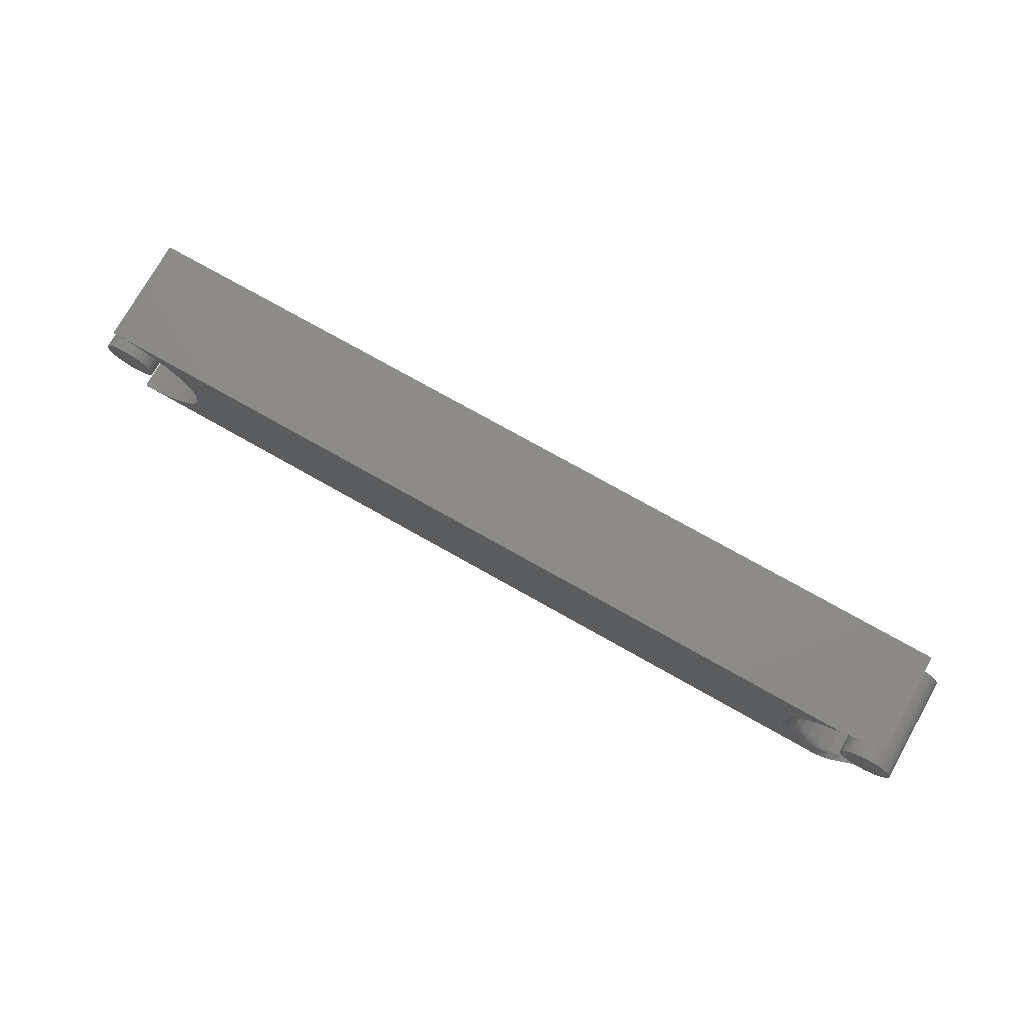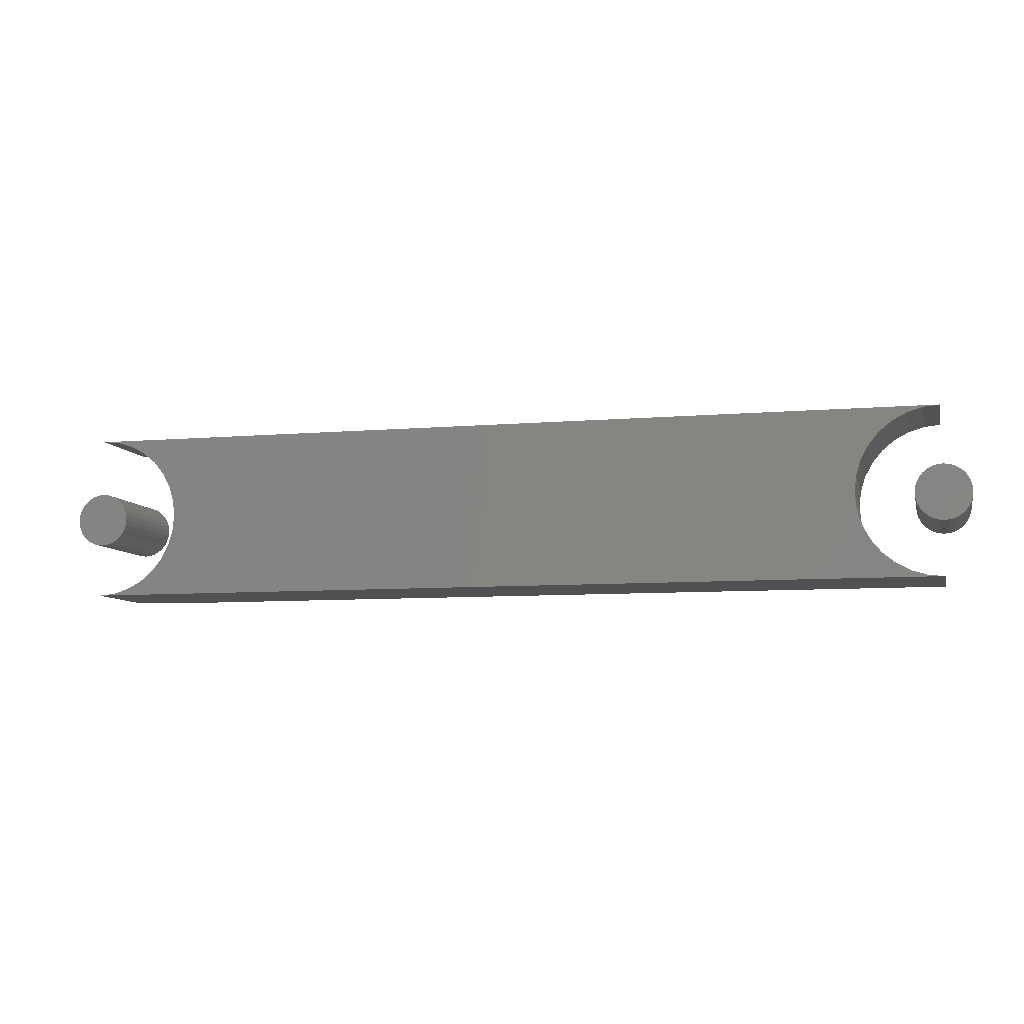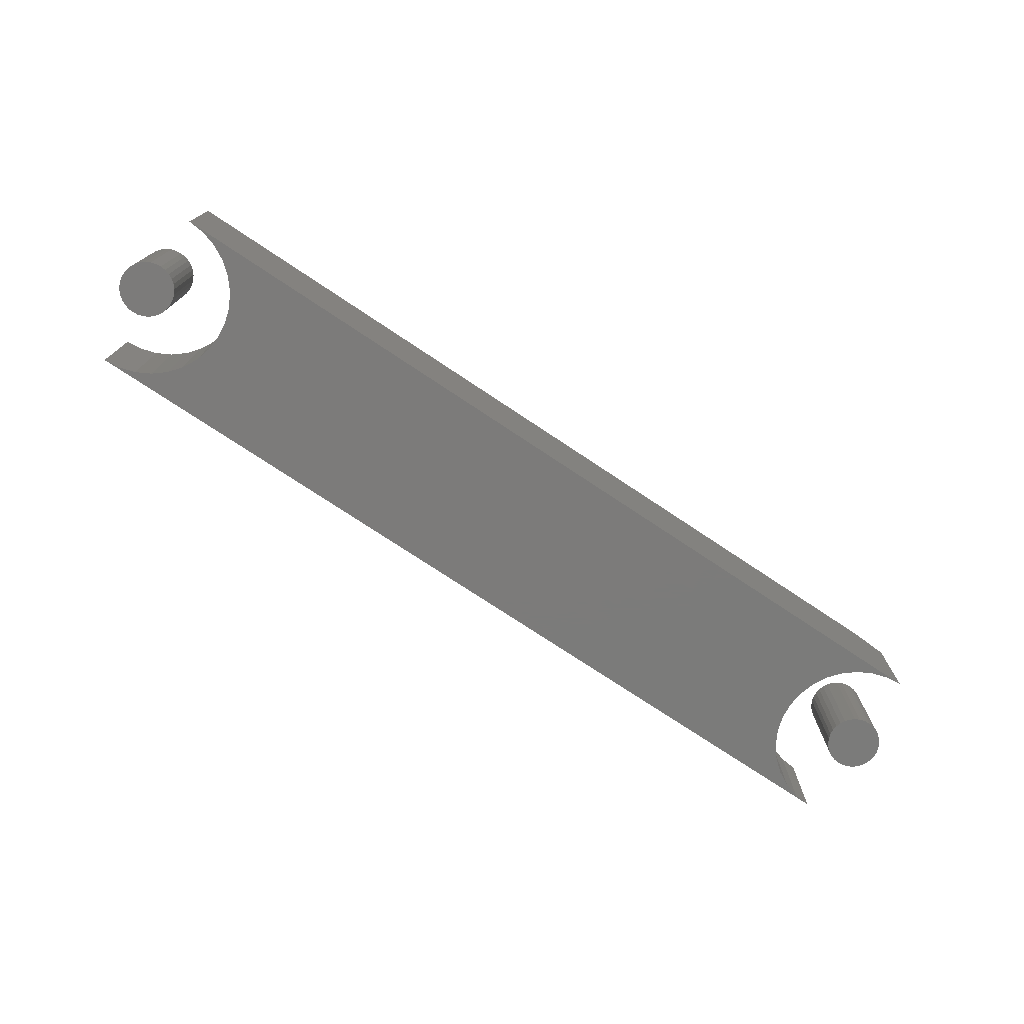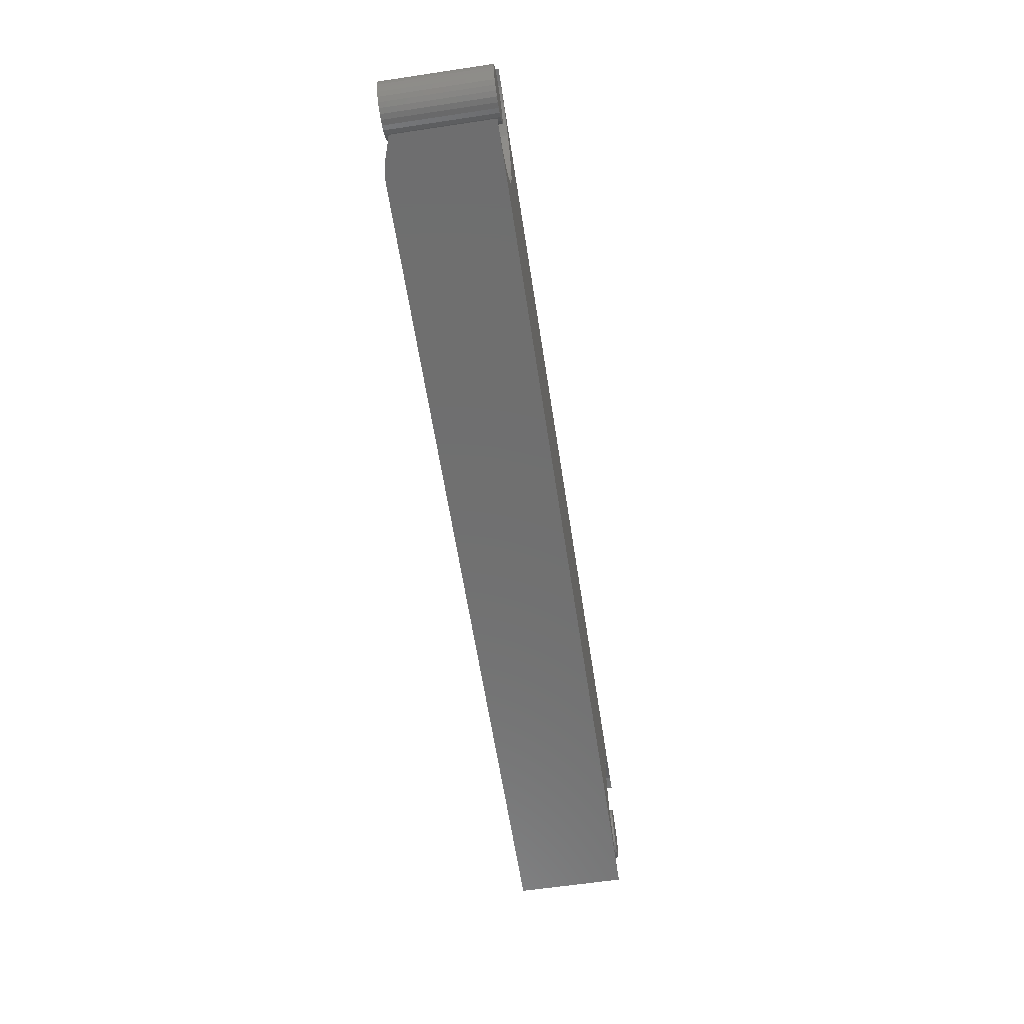
<metadata>
{"format":"stl","ext":"stl","renderer":"f3d","projection":"perspective","resolution":1024,"background":"white","views":[{"elev":75.4,"azim":-150.6,"up":"+Z"},{"elev":-7.9,"azim":13.6,"up":"+Z"},{"elev":-74.6,"azim":146.3,"up":"+Y"},{"elev":-61.1,"azim":-81.3,"up":"+Z"}]}
</metadata>
<code>
# stl→obj: 266 verts, 520 faces
v 0.634 -0.1562 0.03947
v 0.6263 -0.1562 0.03872
v 0.6189 -0.1562 0.03647
v 0.6417 -0.1562 0.03872
v 0.6492 -0.1562 0.03647
v 0.6121 -0.1562 0.03282
v 0.656 -0.1562 0.03282
v 0.6061 -0.1562 0.02791
v 0.662 -0.1562 0.02791
v 0.6012 -0.1562 0.02193
v 0.6669 -0.1562 0.02193
v 0.5976 -0.1562 0.01511
v 0.6705 -0.1562 0.01511
v 0.5953 -0.1562 0.007701
v 0.6728 -0.1562 0.007701
v 0.6728 -0.1562 -0.007701
v 0.5976 -0.1562 -0.01511
v 0.6705 -0.1562 -0.01511
v 0.6012 -0.1562 -0.02193
v 0.6669 -0.1562 -0.02193
v 0.6061 -0.1562 -0.02791
v 0.662 -0.1562 -0.02791
v 0.6121 -0.1562 -0.03282
v 0.656 -0.1562 -0.03282
v 0.6189 -0.1562 -0.03647
v 0.6492 -0.1562 -0.03647
v 0.6263 -0.1562 -0.03872
v 0.634 -0.1562 -0.03947
v 0.6417 -0.1562 -0.03872
v 0.6735 -0.1562 -9.668e-18
v 0.5946 -0.1562 -1.597e-22
v 0.5953 -0.1562 -0.007701
v 0.6189 1.22e-17 0.03647
v 0.6263 1.302e-17 0.03872
v 0.634 1.388e-17 0.03947
v 0.6417 1.473e-17 0.03872
v 0.6492 1.555e-17 0.03647
v 0.6121 1.144e-17 0.03282
v 0.656 1.631e-17 0.03282
v 0.6061 1.078e-17 0.02791
v 0.662 1.698e-17 0.02791
v 0.6012 1.023e-17 0.02193
v 0.6669 1.752e-17 0.02193
v 0.5976 9.829e-18 0.01511
v 0.6705 1.793e-17 0.01511
v 0.5953 9.58e-18 0.007701
v 0.6728 1.818e-17 0.007701
v 0.6705 1.793e-17 -0.01511
v 0.5976 9.829e-18 -0.01511
v 0.6728 1.818e-17 -0.007701
v 0.6012 1.023e-17 -0.02193
v 0.6669 1.752e-17 -0.02193
v 0.6061 1.078e-17 -0.02791
v 0.662 1.698e-17 -0.02791
v 0.6121 1.144e-17 -0.03282
v 0.656 1.631e-17 -0.03282
v 0.6189 1.22e-17 -0.03647
v 0.6492 1.555e-17 -0.03647
v 0.6263 1.302e-17 -0.03872
v 0.634 1.388e-17 -0.03947
v 0.6417 1.473e-17 -0.03872
v 0.5953 9.58e-18 -0.007701
v 0.5946 9.495e-18 -1.597e-22
v 0.6735 1.826e-17 -9.668e-18
v -0.6316 -0.1562 0.03947
v -0.6393 -0.1562 0.03872
v -0.6467 -0.1562 0.03647
v -0.6239 -0.1562 0.03872
v -0.6165 -0.1562 0.03647
v -0.6535 -0.1562 0.03282
v -0.6096 -0.1562 0.03282
v -0.6595 -0.1562 0.02791
v -0.6037 -0.1562 0.02791
v -0.6644 -0.1562 0.02193
v -0.5988 -0.1562 0.02193
v -0.668 -0.1562 0.01511
v -0.5951 -0.1562 0.01511
v -0.6703 -0.1562 0.007701
v -0.5929 -0.1562 0.007701
v -0.5929 -0.1562 -0.007701
v -0.668 -0.1562 -0.01511
v -0.5951 -0.1562 -0.01511
v -0.6644 -0.1562 -0.02193
v -0.5988 -0.1562 -0.02193
v -0.6595 -0.1562 -0.02791
v -0.6037 -0.1562 -0.02791
v -0.6535 -0.1562 -0.03282
v -0.6096 -0.1562 -0.03282
v -0.6467 -0.1562 -0.03647
v -0.6165 -0.1562 -0.03647
v -0.6393 -0.1562 -0.03872
v -0.6316 -0.1562 -0.03947
v -0.6239 -0.1562 -0.03872
v -0.5921 -0.1562 -9.668e-18
v -0.6711 -0.1562 -1.597e-22
v -0.6703 -0.1562 -0.007701
v -0.6467 1.22e-17 0.03647
v -0.6393 1.302e-17 0.03872
v -0.6316 1.388e-17 0.03947
v -0.6239 1.473e-17 0.03872
v -0.6165 1.555e-17 0.03647
v -0.6535 1.144e-17 0.03282
v -0.6096 1.631e-17 0.03282
v -0.6595 1.078e-17 0.02791
v -0.6037 1.698e-17 0.02791
v -0.6644 1.023e-17 0.02193
v -0.5988 1.752e-17 0.02193
v -0.668 9.829e-18 0.01511
v -0.5951 1.793e-17 0.01511
v -0.6703 9.58e-18 0.007701
v -0.5929 1.818e-17 0.007701
v -0.5951 1.793e-17 -0.01511
v -0.668 9.829e-18 -0.01511
v -0.5929 1.818e-17 -0.007701
v -0.6644 1.023e-17 -0.02193
v -0.5988 1.752e-17 -0.02193
v -0.6595 1.078e-17 -0.02791
v -0.6037 1.698e-17 -0.02791
v -0.6535 1.144e-17 -0.03282
v -0.6096 1.631e-17 -0.03282
v -0.6467 1.22e-17 -0.03647
v -0.6165 1.555e-17 -0.03647
v -0.6393 1.302e-17 -0.03872
v -0.6316 1.388e-17 -0.03947
v -0.6239 1.473e-17 -0.03872
v -0.6703 9.58e-18 -0.007701
v -0.6711 9.495e-18 -1.597e-22
v -0.5921 1.826e-17 -9.668e-18
v -0.5696 7.014e-18 -0.1172
v -0.5491 1.004e-17 -0.1039
v 0.5869 1.414e-16 -0.1081
v 0.6094 1.435e-16 -0.1149
v 0.6328 1.405e-16 -0.1172
v -0.5696 2.033e-17 0.1226
v 0.6328 1.593e-16 0.1226
v 0.6094 1.566e-16 0.1203
v 0.5869 1.537e-16 0.1135
v -0.5491 2.187e-17 0.1093
v 0.548 1.479e-16 0.0875
v -0.5313 2.291e-17 0.09248
v 0.5662 1.508e-16 0.1024
v 0.5662 1.397e-16 -0.09698
v -0.5313 1.295e-17 -0.08705
v 0.548 1.385e-16 -0.08207
v -0.5168 1.565e-17 -0.06731
v 0.5331 1.379e-16 -0.0639
v -0.5061 1.806e-17 -0.04528
v 0.522 1.378e-16 -0.04317
v -0.4995 2.01e-17 -0.02168
v 0.5152 1.383e-16 -0.02068
v -0.4973 2.17e-17 0.002714
v 0.5129 1.393e-16 0.002714
v -0.4995 2.281e-17 0.02711
v 0.5152 1.409e-16 0.02611
v -0.5061 2.339e-17 0.0507
v 0.522 1.429e-16 0.0486
v -0.5168 2.343e-17 0.07273
v 0.5331 1.453e-16 0.06933
v -0.5129 -0.01562 0.002714
v -0.5152 -0.1562 0.02611
v -0.5152 -0.01562 0.02611
v -0.522 -0.1562 0.0486
v -0.522 -0.01562 0.0486
v -0.5331 -0.1562 0.06933
v -0.5331 -0.01562 0.06933
v -0.548 -0.1562 0.0875
v -0.548 -0.01562 0.0875
v -0.5662 -0.1562 0.1024
v -0.5662 -0.01562 0.1024
v -0.5869 -0.1562 0.1135
v -0.5869 -0.01562 0.1135
v -0.6094 -0.1562 0.1203
v -0.6094 -0.01562 0.1203
v -0.6328 -0.1562 0.1226
v -0.6328 -0.01562 0.1226
v -0.5129 -0.1562 0.002714
v -0.5152 -0.01562 -0.02068
v -0.5152 -0.1562 -0.02068
v -0.522 -0.01562 -0.04317
v -0.522 -0.1562 -0.04317
v -0.5331 -0.01562 -0.0639
v -0.5331 -0.1562 -0.0639
v -0.548 -0.01562 -0.08207
v -0.548 -0.1562 -0.08207
v -0.5662 -0.01562 -0.09698
v -0.5662 -0.1562 -0.09698
v -0.5869 -0.01562 -0.1081
v -0.5869 -0.1562 -0.1081
v -0.6094 -0.01562 -0.1149
v -0.6094 -0.1562 -0.1149
v -0.6328 -0.01562 -0.1172
v -0.6328 -0.1562 -0.1172
v 0.6328 -0.1562 0.1226
v -0.5749 -0.0001799 0.1226
v -0.5898 -0.002292 0.1226
v -0.5994 -0.004597 0.1226
v -0.5994 -0.004597 -0.1172
v -0.5898 -0.002292 -0.1172
v -0.5749 -0.0001799 -0.1172
v 0.6328 -0.1562 -0.1172
v -0.5637 -0.004576 -0.1008
v -0.5637 -0.004576 0.1062
v -0.5868 -0.01258 -0.1083
v -0.5865 -0.009646 -0.1092
v -0.5647 -0.006944 -0.09917
v -0.5448 -0.004576 -0.08531
v -0.5293 -0.004576 -0.06644
v -0.5178 -0.004576 -0.04492
v -0.5178 -0.004576 0.05035
v -0.5293 -0.004576 0.07187
v -0.5448 -0.004576 0.09073
v -0.5003 -0.0003002 0.002714
v -0.5865 -0.009646 0.1146
v -0.5647 -0.006944 0.1046
v -0.5655 -0.009646 0.1034
v -0.5868 -0.01258 0.1138
v -0.5107 -0.004576 -0.02157
v -0.5083 -0.004576 0.002714
v -0.506 -0.002633 0.002714
v -0.5033 -0.001189 0.002714
v -0.5107 -0.004576 0.027
v -0.566 -0.01258 -0.09723
v -0.5655 -0.009646 -0.09797
v -0.5478 -0.01258 -0.08228
v -0.5472 -0.009646 -0.08291
v -0.5462 -0.006944 -0.08393
v -0.5329 -0.01258 -0.06407
v -0.5321 -0.009646 -0.06456
v -0.5309 -0.006944 -0.06536
v -0.5218 -0.01258 -0.04329
v -0.5209 -0.009646 -0.04363
v -0.5196 -0.006944 -0.04418
v -0.5126 -0.006944 -0.02119
v -0.514 -0.009646 -0.02091
v -0.5149 -0.01258 -0.02074
v -0.5103 -0.006944 0.002714
v -0.5117 -0.009646 0.002714
v -0.5126 -0.01258 0.002714
v -0.5126 -0.006944 0.02662
v -0.514 -0.009646 0.02634
v -0.5149 -0.01258 0.02616
v -0.5196 -0.006944 0.04961
v -0.5209 -0.009646 0.04905
v -0.5218 -0.01258 0.04871
v -0.5329 -0.01258 0.06949
v -0.5321 -0.009646 0.06999
v -0.5309 -0.006944 0.07079
v -0.5478 -0.01258 0.08771
v -0.5472 -0.009646 0.08834
v -0.5462 -0.006944 0.08936
v -0.566 -0.01258 0.1027
v 0.6094 -0.1562 0.1203
v 0.6094 -0.1562 -0.1149
v 0.5869 -0.1562 0.1135
v 0.5869 -0.1562 -0.1081
v 0.5662 -0.1562 0.1024
v 0.548 -0.1562 0.0875
v 0.5331 -0.1562 0.06933
v 0.522 -0.1562 0.0486
v 0.5152 -0.1562 0.02611
v 0.5129 -0.1562 0.002714
v 0.5152 -0.1562 -0.02068
v 0.522 -0.1562 -0.04317
v 0.5331 -0.1562 -0.0639
v 0.548 -0.1562 -0.08207
v 0.5662 -0.1562 -0.09698
f 1 2 3
f 4 1 3
f 4 3 5
f 5 3 6
f 5 6 7
f 7 6 8
f 7 8 9
f 9 8 10
f 9 10 11
f 11 10 12
f 11 12 13
f 13 12 14
f 13 14 15
f 16 17 18
f 18 17 19
f 18 19 20
f 20 19 21
f 20 21 22
f 22 21 23
f 22 23 24
f 24 23 25
f 24 25 26
f 26 25 27
f 26 27 28
f 26 28 29
f 15 14 30
f 30 14 31
f 30 31 16
f 16 31 32
f 16 32 17
f 33 34 35
f 33 35 36
f 37 33 36
f 38 33 37
f 39 38 37
f 40 38 39
f 41 40 39
f 42 40 41
f 43 42 41
f 44 42 43
f 45 44 43
f 46 44 45
f 47 46 45
f 48 49 50
f 51 49 48
f 52 51 48
f 53 51 52
f 54 53 52
f 55 53 54
f 56 55 54
f 57 55 56
f 58 57 56
f 59 57 58
f 60 59 58
f 61 60 58
f 49 62 50
f 50 62 63
f 50 63 64
f 64 63 46
f 64 46 47
f 64 30 50
f 50 30 16
f 50 16 48
f 48 16 18
f 48 18 52
f 52 18 20
f 52 20 54
f 54 20 22
f 54 22 56
f 56 22 24
f 56 24 58
f 58 24 26
f 58 26 61
f 61 26 29
f 61 29 60
f 60 29 28
f 60 28 59
f 59 28 27
f 59 27 57
f 57 27 25
f 57 25 55
f 55 25 23
f 55 23 53
f 53 23 21
f 53 21 51
f 51 21 19
f 51 19 49
f 49 19 17
f 49 17 62
f 62 17 32
f 62 32 63
f 63 32 31
f 63 31 46
f 46 31 14
f 46 14 44
f 44 14 12
f 44 12 42
f 42 12 10
f 42 10 40
f 40 10 8
f 40 8 38
f 38 8 6
f 38 6 33
f 33 6 3
f 33 3 34
f 34 3 2
f 34 2 35
f 35 2 1
f 35 1 36
f 36 1 4
f 36 4 37
f 37 4 5
f 37 5 39
f 39 5 7
f 39 7 41
f 41 7 9
f 41 9 43
f 43 9 11
f 43 11 45
f 45 11 13
f 45 13 47
f 47 13 15
f 47 15 64
f 64 15 30
f 65 66 67
f 68 65 67
f 68 67 69
f 69 67 70
f 69 70 71
f 71 70 72
f 71 72 73
f 73 72 74
f 73 74 75
f 75 74 76
f 75 76 77
f 77 76 78
f 77 78 79
f 80 81 82
f 82 81 83
f 82 83 84
f 84 83 85
f 84 85 86
f 86 85 87
f 86 87 88
f 88 87 89
f 88 89 90
f 90 89 91
f 90 91 92
f 90 92 93
f 79 78 94
f 94 78 95
f 94 95 80
f 80 95 96
f 80 96 81
f 97 98 99
f 97 99 100
f 101 97 100
f 102 97 101
f 103 102 101
f 104 102 103
f 105 104 103
f 106 104 105
f 107 106 105
f 108 106 107
f 109 108 107
f 110 108 109
f 111 110 109
f 112 113 114
f 115 113 112
f 116 115 112
f 117 115 116
f 118 117 116
f 119 117 118
f 120 119 118
f 121 119 120
f 122 121 120
f 123 121 122
f 124 123 122
f 125 124 122
f 113 126 114
f 114 126 127
f 114 127 128
f 128 127 110
f 128 110 111
f 128 94 114
f 114 94 80
f 114 80 112
f 112 80 82
f 112 82 116
f 116 82 84
f 116 84 118
f 118 84 86
f 118 86 120
f 120 86 88
f 120 88 122
f 122 88 90
f 122 90 125
f 125 90 93
f 125 93 124
f 124 93 92
f 124 92 123
f 123 92 91
f 123 91 121
f 121 91 89
f 121 89 119
f 119 89 87
f 119 87 117
f 117 87 85
f 117 85 115
f 115 85 83
f 115 83 113
f 113 83 81
f 113 81 126
f 126 81 96
f 126 96 127
f 127 96 95
f 127 95 110
f 110 95 78
f 110 78 108
f 108 78 76
f 108 76 106
f 106 76 74
f 106 74 104
f 104 74 72
f 104 72 102
f 102 72 70
f 102 70 97
f 97 70 67
f 97 67 98
f 98 67 66
f 98 66 99
f 99 66 65
f 99 65 100
f 100 65 68
f 100 68 101
f 101 68 69
f 101 69 103
f 103 69 71
f 103 71 105
f 105 71 73
f 105 73 107
f 107 73 75
f 107 75 109
f 109 75 77
f 109 77 111
f 111 77 79
f 111 79 128
f 128 79 94
f 129 130 131
f 129 131 132
f 129 132 133
f 134 135 136
f 134 136 137
f 134 137 138
f 139 140 141
f 141 140 138
f 141 138 137
f 131 130 142
f 142 130 143
f 142 143 144
f 144 143 145
f 144 145 146
f 146 145 147
f 146 147 148
f 148 147 149
f 148 149 150
f 150 149 151
f 150 151 152
f 152 151 153
f 152 153 154
f 154 153 155
f 154 155 156
f 156 155 157
f 156 157 158
f 158 157 140
f 158 140 139
f 159 160 161
f 161 160 162
f 161 162 163
f 163 162 164
f 163 164 165
f 165 164 166
f 165 166 167
f 167 166 168
f 167 168 169
f 169 168 170
f 169 170 171
f 171 170 172
f 171 172 173
f 173 172 174
f 173 174 175
f 160 159 176
f 176 159 177
f 176 177 178
f 178 177 179
f 178 179 180
f 180 179 181
f 180 181 182
f 182 181 183
f 182 183 184
f 184 183 185
f 184 185 186
f 186 185 187
f 186 187 188
f 188 187 189
f 188 189 190
f 190 189 191
f 190 191 192
f 174 193 135
f 174 135 134
f 174 134 194
f 174 194 195
f 174 195 196
f 174 196 175
f 192 191 197
f 192 197 198
f 192 198 199
f 192 199 129
f 192 129 133
f 192 133 200
f 129 201 130
f 129 199 201
f 134 202 194
f 134 138 202
f 203 204 197
f 203 197 189
f 191 189 197
f 205 201 199
f 205 199 204
f 199 198 204
f 206 143 130
f 207 145 143
f 208 147 145
f 209 157 155
f 210 140 157
f 211 138 140
f 204 198 197
f 203 189 187
f 153 151 212
f 213 196 195
f 213 195 194
f 213 194 202
f 213 202 214
f 213 214 215
f 173 175 196
f 173 196 213
f 173 213 216
f 173 216 171
f 217 218 219
f 217 219 220
f 217 220 212
f 217 212 151
f 217 151 149
f 217 149 147
f 217 147 208
f 221 209 155
f 221 155 153
f 221 153 212
f 221 212 220
f 221 220 219
f 221 219 218
f 187 185 203
f 203 185 222
f 203 222 204
f 204 222 223
f 204 223 205
f 185 183 222
f 222 183 224
f 222 224 223
f 223 224 225
f 223 225 205
f 205 225 226
f 205 226 201
f 201 226 206
f 201 206 130
f 183 181 224
f 224 181 227
f 224 227 225
f 225 227 228
f 225 228 226
f 226 228 229
f 226 229 206
f 206 229 207
f 206 207 143
f 181 179 227
f 227 179 230
f 227 230 228
f 228 230 231
f 228 231 229
f 229 231 232
f 229 232 207
f 207 232 208
f 207 208 145
f 217 208 233
f 233 208 232
f 233 232 234
f 234 232 231
f 234 231 235
f 235 231 230
f 235 230 177
f 177 230 179
f 218 217 236
f 236 217 233
f 236 233 237
f 237 233 234
f 237 234 238
f 238 234 235
f 238 235 159
f 159 235 177
f 221 218 239
f 239 218 236
f 239 236 240
f 240 236 237
f 240 237 241
f 241 237 238
f 241 238 161
f 161 238 159
f 209 221 242
f 242 221 239
f 242 239 243
f 243 239 240
f 243 240 244
f 244 240 241
f 244 241 163
f 163 241 161
f 163 165 244
f 244 165 245
f 244 245 243
f 243 245 246
f 243 246 242
f 242 246 247
f 242 247 209
f 209 247 210
f 209 210 157
f 165 167 245
f 245 167 248
f 245 248 246
f 246 248 249
f 246 249 247
f 247 249 250
f 247 250 210
f 210 250 211
f 210 211 140
f 167 169 248
f 248 169 251
f 248 251 249
f 249 251 215
f 249 215 250
f 250 215 214
f 250 214 211
f 211 214 202
f 211 202 138
f 213 215 216
f 216 215 251
f 216 251 171
f 171 251 169
f 193 172 252
f 193 174 172
f 192 253 190
f 192 200 253
f 252 172 170
f 252 170 254
f 255 190 253
f 254 170 256
f 256 170 168
f 256 168 257
f 257 168 166
f 257 166 258
f 258 166 164
f 258 164 259
f 259 164 162
f 259 162 260
f 260 162 160
f 260 160 261
f 261 160 176
f 261 176 262
f 262 176 178
f 262 178 263
f 263 178 180
f 263 180 264
f 264 180 182
f 264 182 265
f 265 182 184
f 265 184 266
f 266 184 186
f 266 186 255
f 255 186 188
f 255 188 190
f 152 262 150
f 150 262 263
f 150 263 148
f 148 263 264
f 148 264 146
f 146 264 265
f 146 265 144
f 144 265 266
f 144 266 142
f 142 266 255
f 142 255 131
f 131 255 253
f 131 253 132
f 132 253 200
f 132 200 133
f 262 152 261
f 261 152 154
f 261 154 260
f 260 154 156
f 260 156 259
f 259 156 158
f 259 158 258
f 258 158 139
f 258 139 257
f 257 139 141
f 257 141 256
f 256 141 137
f 256 137 254
f 254 137 136
f 254 136 252
f 252 136 135
f 252 135 193

</code>
